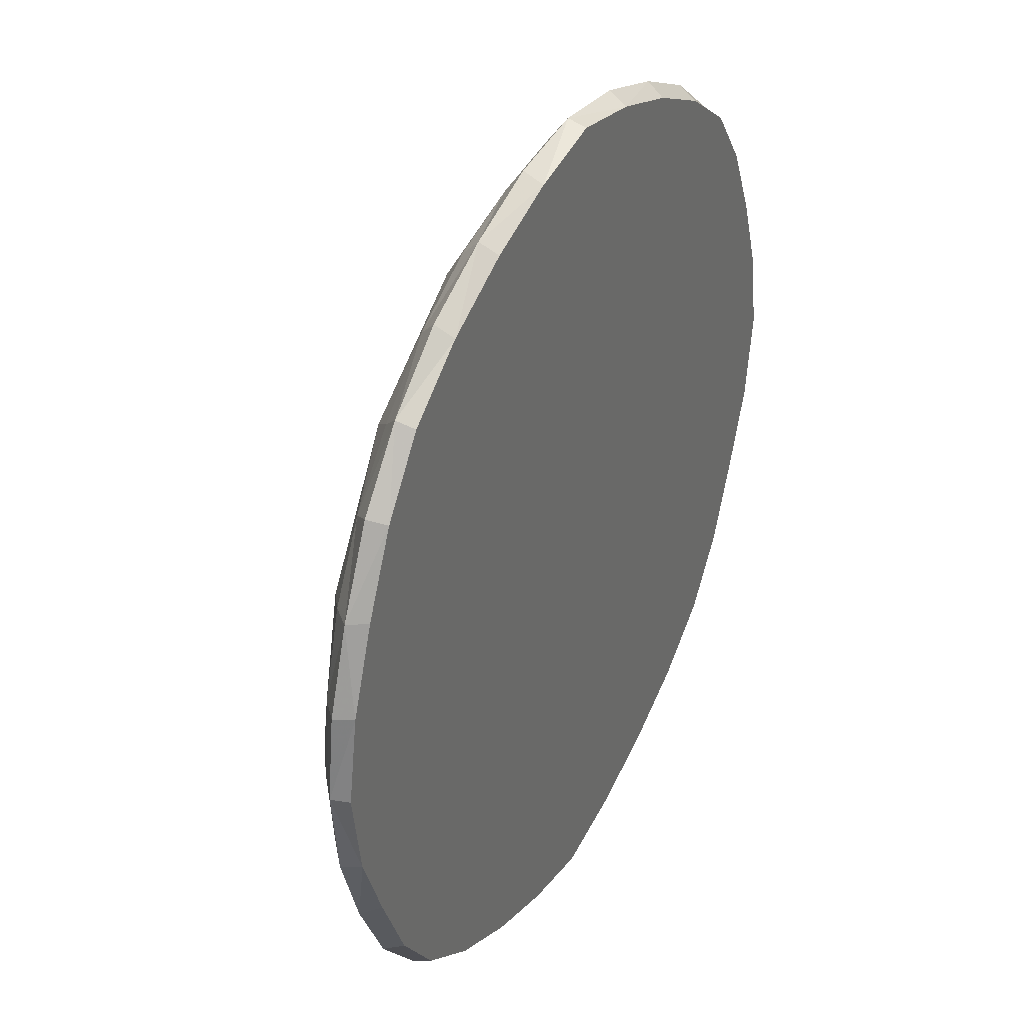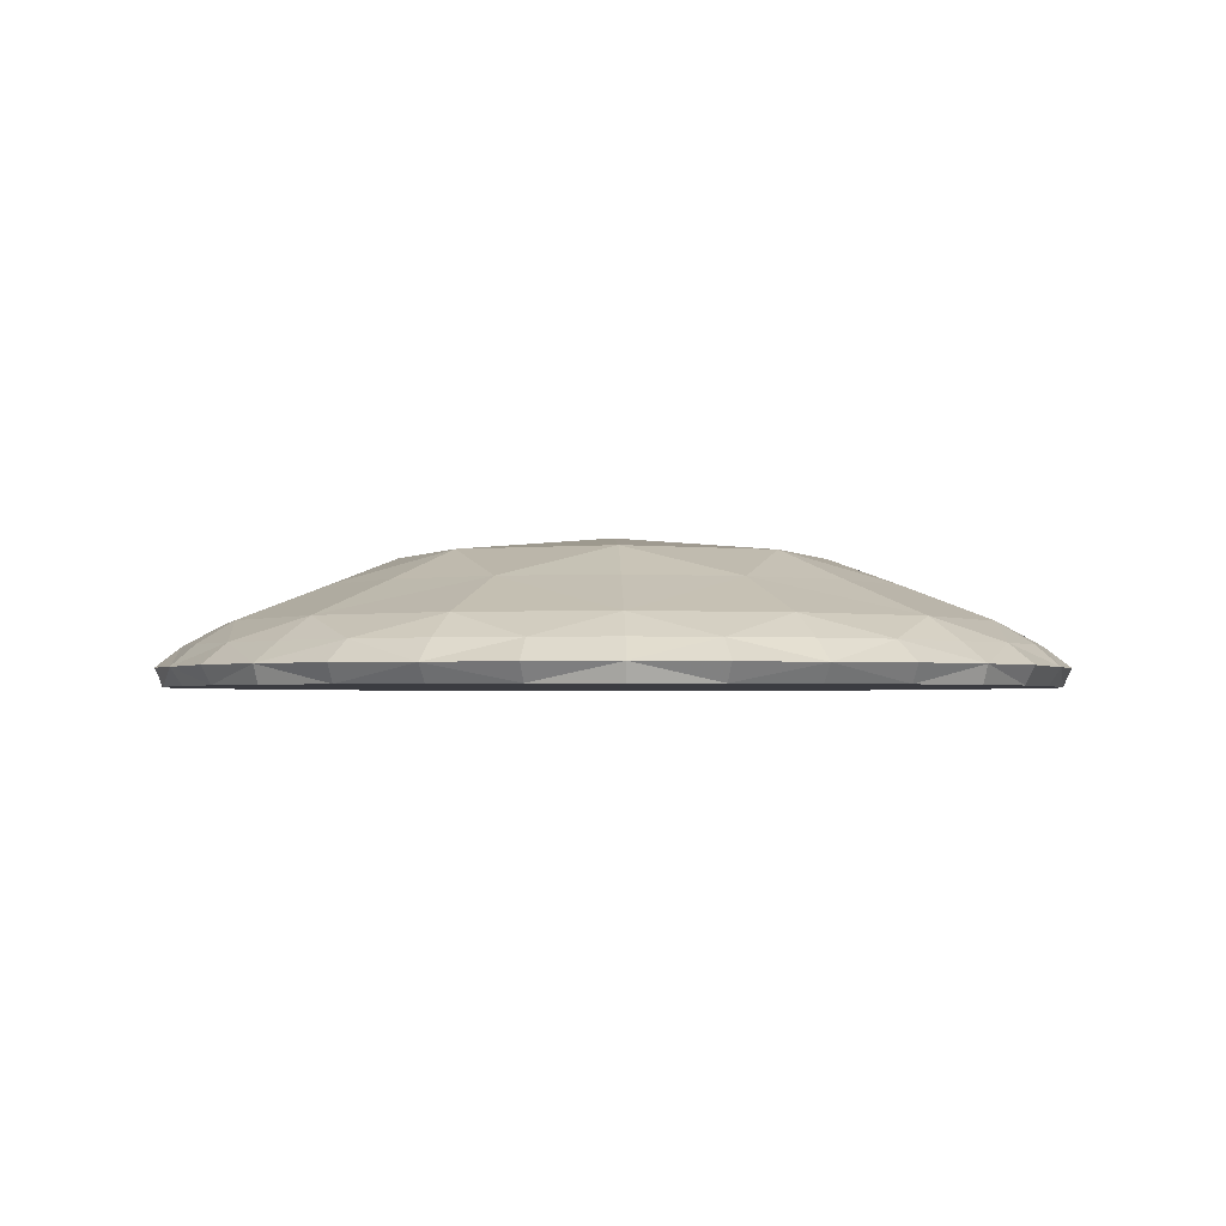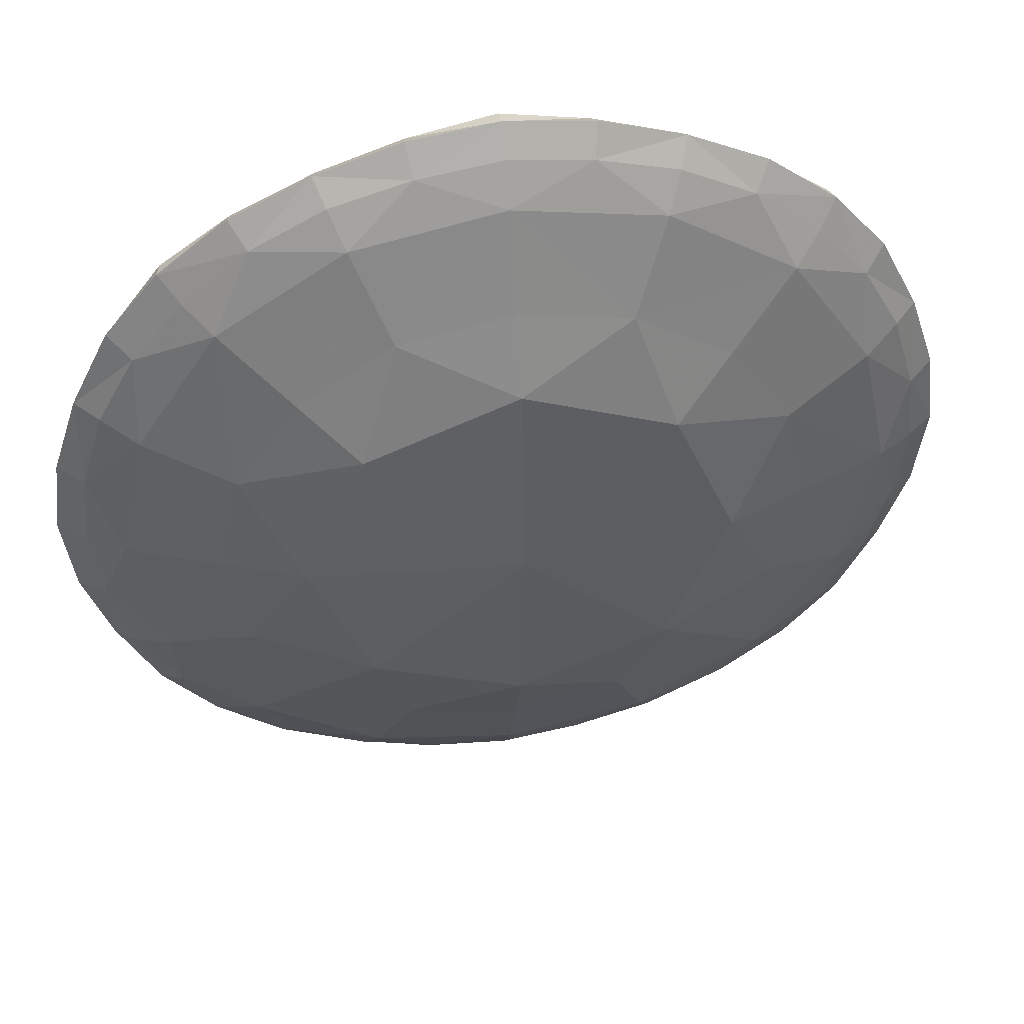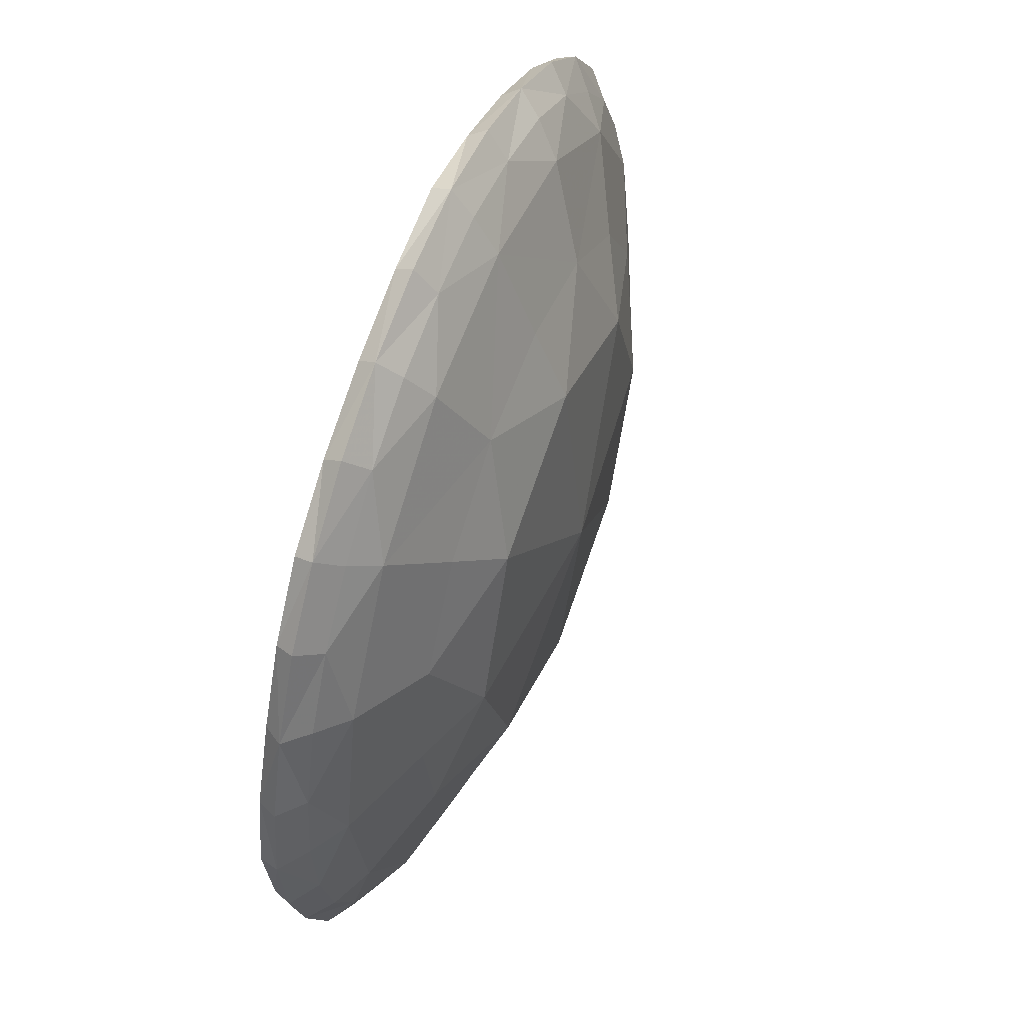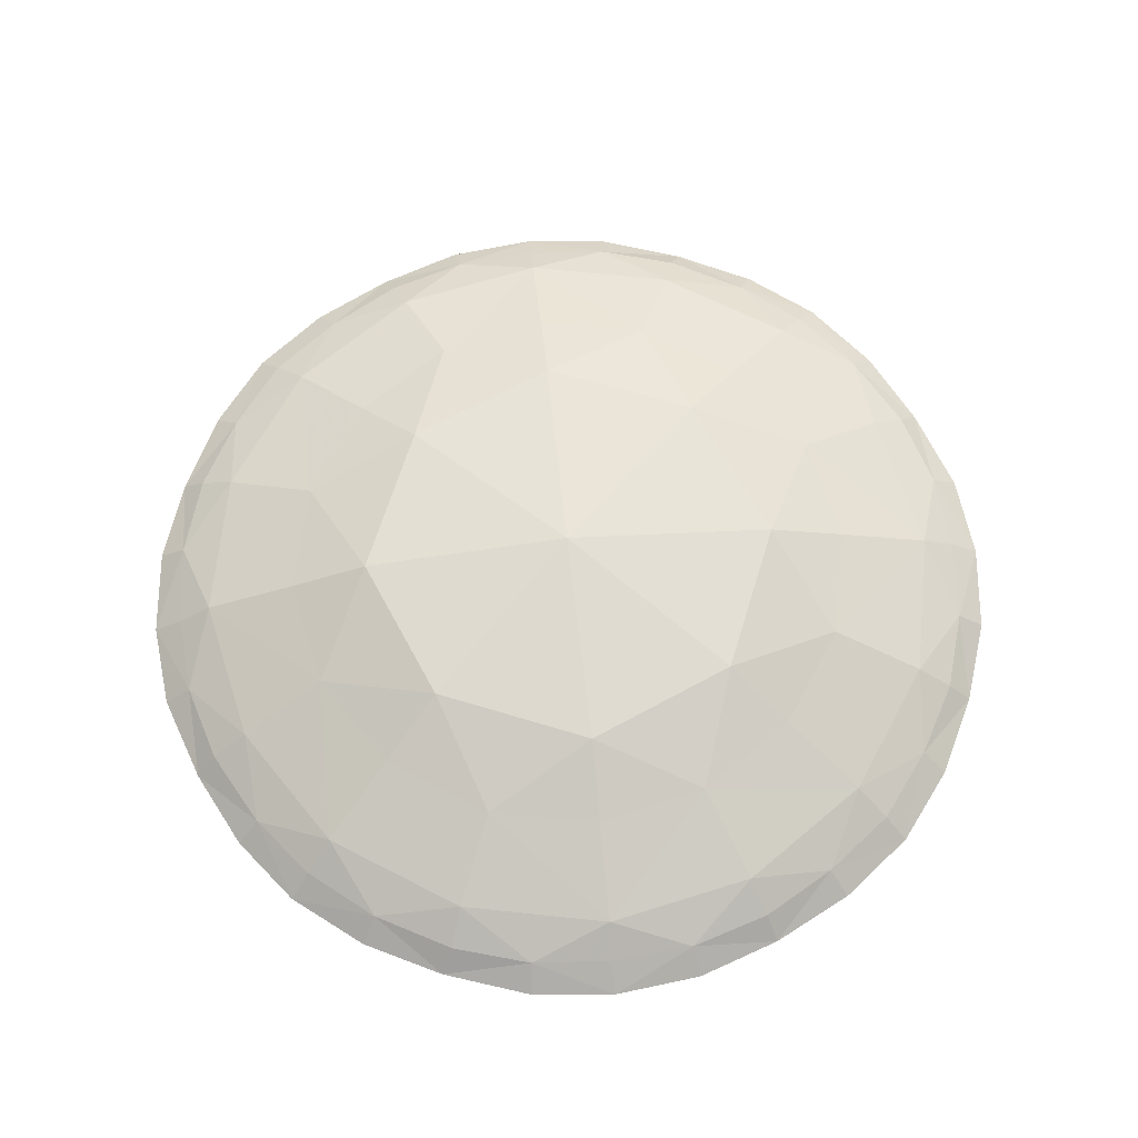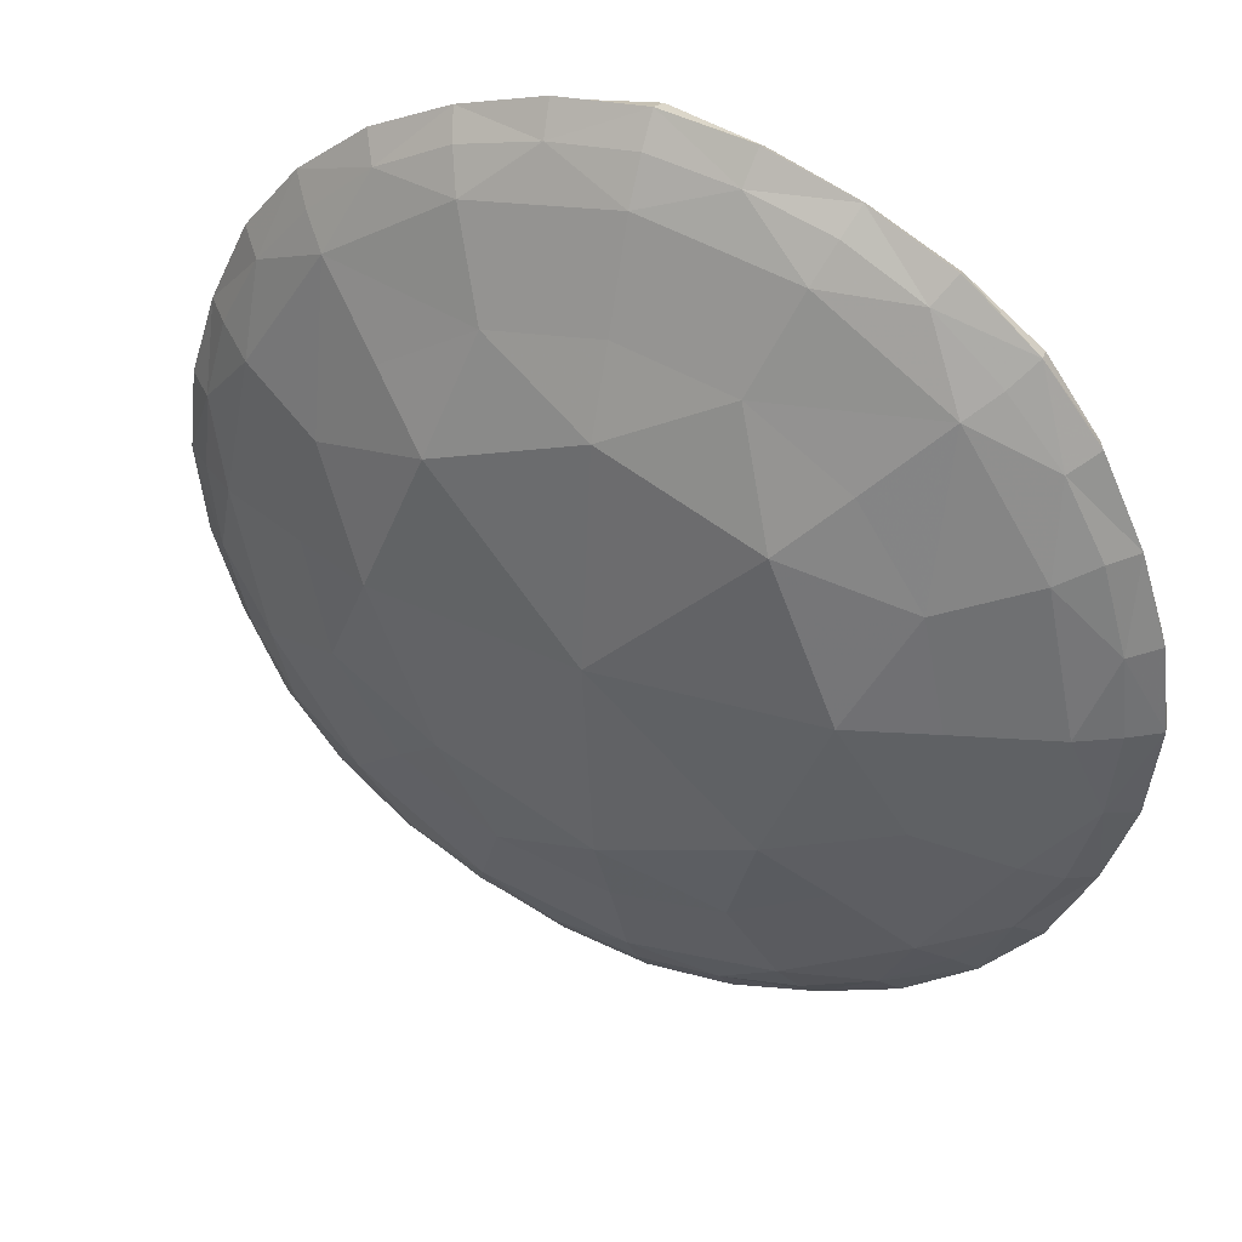
<metadata>
{"format":"obj","ext":"obj","renderer":"f3d","projection":"perspective","resolution":1024,"background":"white","views":[{"elev":36.1,"azim":-62.6,"up":"+Z"},{"elev":-2.2,"azim":-1.4,"up":"+Y"},{"elev":47.6,"azim":170.2,"up":"+Z"},{"elev":54.7,"azim":111.0,"up":"+Z"},{"elev":65.5,"azim":129.0,"up":"+Y"},{"elev":38.8,"azim":-154.4,"up":"+Z"}]}
</metadata>
<code>
v 5.55e-06 0.02 0.3258
v 5.551e-06 0.01963 0.3219
v -0.002717 0.01963 0.323
v -0.003845 0.01963 0.3258
v -0.002717 0.01963 0.3285
v 5.55e-06 0.01963 0.3296
v 0.002728 0.01963 0.3285
v 0.003856 0.01963 0.3258
v 0.002728 0.01963 0.323
v 5.548e-06 0.01843 0.3188
v -0.004923 0.01843 0.3208
v -0.006965 0.01843 0.3258
v -0.004923 0.01843 0.3307
v 5.553e-06 0.01843 0.3327
v 0.004935 0.01843 0.3307
v 0.006976 0.01843 0.3258
v 0.004935 0.01843 0.3208
v -0.002011 0.01907 0.3209
v -0.004863 0.01907 0.3237
v -0.004863 0.01907 0.3278
v -0.002011 0.01907 0.3306
v 0.002022 0.01907 0.3306
v 0.004874 0.01907 0.3278
v 0.004874 0.01907 0.3237
v 0.002022 0.01907 0.3209
v -0.00308 0.01764 0.3183
v -0.007445 0.01764 0.3227
v -0.007445 0.01764 0.3288
v -0.00308 0.01764 0.3332
v 0.003092 0.01764 0.3332
v 0.007456 0.01764 0.3288
v 0.007456 0.01764 0.3227
v 0.003092 0.01764 0.3183
v 5.55e-06 0.01907 0.3205
v -0.002654 0.01843 0.3193
v -0.003732 0.01907 0.322
v -0.006414 0.01843 0.3231
v -0.00528 0.01907 0.3258
v -0.006414 0.01843 0.3284
v -0.003732 0.01907 0.3295
v -0.002654 0.01843 0.3322
v 5.551e-06 0.01907 0.331
v 0.002665 0.01843 0.3322
v 0.003743 0.01907 0.3295
v 0.006426 0.01843 0.3284
v 0.005292 0.01907 0.3258
v 0.006426 0.01843 0.3231
v 0.003743 0.01907 0.322
v 0.002665 0.01843 0.3193
v 5.552e-06 0.01765 0.3176
v -0.00574 0.01765 0.32
v -0.00812 0.01765 0.3258
v -0.00574 0.01765 0.3315
v 5.553e-06 0.01765 0.3339
v 0.005752 0.01765 0.3315
v 0.008132 0.01765 0.3258
v 0.005752 0.01765 0.32
v -0.001478 0.01802 0.3183
v -0.001504 0.01732 0.318
v -0.004434 0.01732 0.3192
v -0.004229 0.01802 0.3194
v -0.006328 0.01802 0.3215
v -0.006568 0.01732 0.3213
v -0.007782 0.01732 0.3242
v -0.007467 0.01802 0.3243
v -0.007467 0.01802 0.3272
v -0.007782 0.01732 0.3273
v -0.006568 0.01732 0.3302
v -0.006328 0.01802 0.33
v -0.004229 0.01802 0.3321
v -0.004434 0.01732 0.3323
v -0.001504 0.01732 0.3335
v -0.001478 0.01802 0.3332
v 0.00149 0.01802 0.3332
v 0.001515 0.01732 0.3335
v 0.004445 0.01732 0.3323
v 0.00424 0.01802 0.3321
v 0.006339 0.01802 0.33
v 0.006579 0.01732 0.3302
v 0.007793 0.01732 0.3273
v 0.007479 0.01802 0.3272
v 0.007479 0.01802 0.3243
v 0.007793 0.01732 0.3242
v 0.006579 0.01732 0.3213
v 0.006339 0.01802 0.3215
v 0.00424 0.01802 0.3194
v 0.004445 0.01732 0.3192
v 0.001515 0.01732 0.318
v 0.00149 0.01802 0.3183
v 5.549e-06 0.01802 0.3181
v -0.001562 0.01765 0.3178
v -0.002908 0.01802 0.3187
v -0.002991 0.01732 0.3185
v 5.549e-06 0.01732 0.3177
v -0.005677 0.01732 0.3201
v -0.004501 0.01765 0.319
v -0.005387 0.01802 0.3204
v -0.006718 0.01765 0.3212
v -0.007029 0.01802 0.3228
v -0.007228 0.01732 0.3228
v -0.008031 0.01732 0.3258
v -0.007935 0.01765 0.3242
v -0.007621 0.01802 0.3258
v -0.007935 0.01765 0.3273
v -0.007029 0.01802 0.3287
v -0.007228 0.01732 0.3288
v -0.005677 0.01732 0.3314
v -0.006718 0.01765 0.3303
v -0.005387 0.01802 0.3311
v -0.004501 0.01765 0.3325
v -0.002908 0.01802 0.3328
v -0.002991 0.01732 0.333
v 5.551e-06 0.01732 0.3338
v -0.001562 0.01765 0.3337
v 5.552e-06 0.01802 0.3334
v 0.001573 0.01765 0.3337
v 0.002919 0.01802 0.3328
v 0.003002 0.01732 0.333
v 0.005688 0.01732 0.3314
v 0.004512 0.01765 0.3325
v 0.005398 0.01802 0.3311
v 0.006729 0.01765 0.3303
v 0.00704 0.01802 0.3287
v 0.00724 0.01732 0.3288
v 0.008042 0.01732 0.3258
v 0.007946 0.01765 0.3273
v 0.007632 0.01802 0.3258
v 0.007946 0.01765 0.3242
v 0.00704 0.01802 0.3228
v 0.00724 0.01732 0.3228
v 0.005688 0.01732 0.3201
v 0.006729 0.01765 0.3212
v 0.005398 0.01802 0.3204
v 0.004512 0.01765 0.319
v 0.002919 0.01802 0.3187
v 0.003002 0.01732 0.3185
v 0.001573 0.01765 0.3178
f 1 2 3
f 1 3 4
f 1 4 5
f 1 5 6
f 1 6 7
f 1 7 8
f 1 8 9
f 1 9 2
f 2 34 18
f 18 34 10
f 10 35 18
f 18 35 11
f 11 36 18
f 3 2 18
f 36 3 18
f 3 36 19
f 19 36 11
f 11 37 19
f 19 37 12
f 12 38 19
f 4 3 19
f 38 4 19
f 4 38 20
f 20 38 12
f 12 39 20
f 20 39 13
f 13 40 20
f 5 4 20
f 40 5 20
f 5 40 21
f 21 40 13
f 13 41 21
f 21 41 14
f 14 42 21
f 6 5 21
f 42 6 21
f 6 42 22
f 22 42 14
f 14 43 22
f 22 43 15
f 15 44 22
f 7 6 22
f 44 7 22
f 7 44 23
f 23 44 15
f 15 45 23
f 23 45 16
f 16 46 23
f 8 7 23
f 46 8 23
f 8 46 24
f 24 46 16
f 16 47 24
f 24 47 17
f 17 48 24
f 9 8 24
f 48 9 24
f 9 48 25
f 25 48 17
f 17 49 25
f 25 49 10
f 10 34 25
f 2 9 25
f 34 2 25
f 10 90 58
f 58 90 50
f 50 91 58
f 58 91 26
f 26 92 58
f 35 10 58
f 92 35 58
f 59 93 26
f 26 91 59
f 59 91 50
f 50 94 59
f 95 60 63
f 60 95 51
f 51 96 60
f 60 96 26
f 26 93 60
f 11 35 61
f 97 11 61
f 35 92 61
f 61 92 26
f 26 96 61
f 61 96 51
f 51 97 61
f 11 97 62
f 62 97 51
f 51 98 62
f 62 98 27
f 27 99 62
f 37 11 62
f 99 37 62
f 63 100 27
f 27 98 63
f 63 98 51
f 51 95 63
f 64 101 52
f 52 102 64
f 64 102 27
f 27 100 64
f 12 37 65
f 103 12 65
f 37 99 65
f 65 99 27
f 27 102 65
f 65 102 52
f 52 103 65
f 12 103 66
f 66 103 52
f 52 104 66
f 66 104 28
f 28 105 66
f 39 12 66
f 105 39 66
f 67 106 28
f 28 104 67
f 67 104 52
f 52 101 67
f 68 107 53
f 53 108 68
f 68 108 28
f 28 106 68
f 13 39 69
f 109 13 69
f 39 105 69
f 69 105 28
f 28 108 69
f 69 108 53
f 53 109 69
f 13 109 70
f 70 109 53
f 53 110 70
f 70 110 29
f 29 111 70
f 41 13 70
f 111 41 70
f 71 112 29
f 29 110 71
f 71 110 53
f 53 107 71
f 72 113 54
f 54 114 72
f 72 114 29
f 29 112 72
f 14 41 73
f 115 14 73
f 41 111 73
f 73 111 29
f 29 114 73
f 73 114 54
f 54 115 73
f 14 115 74
f 74 115 54
f 54 116 74
f 74 116 30
f 30 117 74
f 43 14 74
f 117 43 74
f 75 118 30
f 30 116 75
f 75 116 54
f 54 113 75
f 76 119 55
f 55 120 76
f 76 120 30
f 30 118 76
f 15 43 77
f 121 15 77
f 43 117 77
f 77 117 30
f 30 120 77
f 77 120 55
f 55 121 77
f 15 121 78
f 78 121 55
f 55 122 78
f 78 122 31
f 31 123 78
f 45 15 78
f 123 45 78
f 79 124 31
f 31 122 79
f 79 122 55
f 55 119 79
f 80 125 56
f 56 126 80
f 80 126 31
f 31 124 80
f 16 45 81
f 127 16 81
f 45 123 81
f 81 123 31
f 31 126 81
f 81 126 56
f 56 127 81
f 16 127 82
f 82 127 56
f 56 128 82
f 82 128 32
f 32 129 82
f 47 16 82
f 129 47 82
f 83 130 32
f 32 128 83
f 83 128 56
f 56 125 83
f 84 131 57
f 57 132 84
f 84 132 32
f 32 130 84
f 17 47 85
f 133 17 85
f 47 129 85
f 85 129 32
f 32 132 85
f 85 132 57
f 57 133 85
f 17 133 86
f 86 133 57
f 57 134 86
f 86 134 33
f 33 135 86
f 49 17 86
f 135 49 86
f 87 136 33
f 33 134 87
f 87 134 57
f 57 131 87
f 88 94 50
f 50 137 88
f 88 137 33
f 33 136 88
f 10 49 89
f 90 10 89
f 49 135 89
f 89 135 33
f 33 137 89
f 89 137 50
f 50 90 89
f 68 106 67
f 67 101 64
f 100 63 60
f 64 100 60
f 67 64 60
f 68 67 60
f 60 93 59
f 59 94 88
f 60 59 88
f 88 136 87
f 60 88 87
f 87 131 84
f 60 87 84
f 84 130 83
f 60 84 83
f 83 125 80
f 60 83 80
f 80 124 79
f 60 80 79
f 79 119 76
f 60 79 76
f 76 118 75
f 60 76 75
f 75 113 72
f 60 75 72
f 72 112 71
f 60 72 71
f 68 60 71
f 68 71 107

</code>
